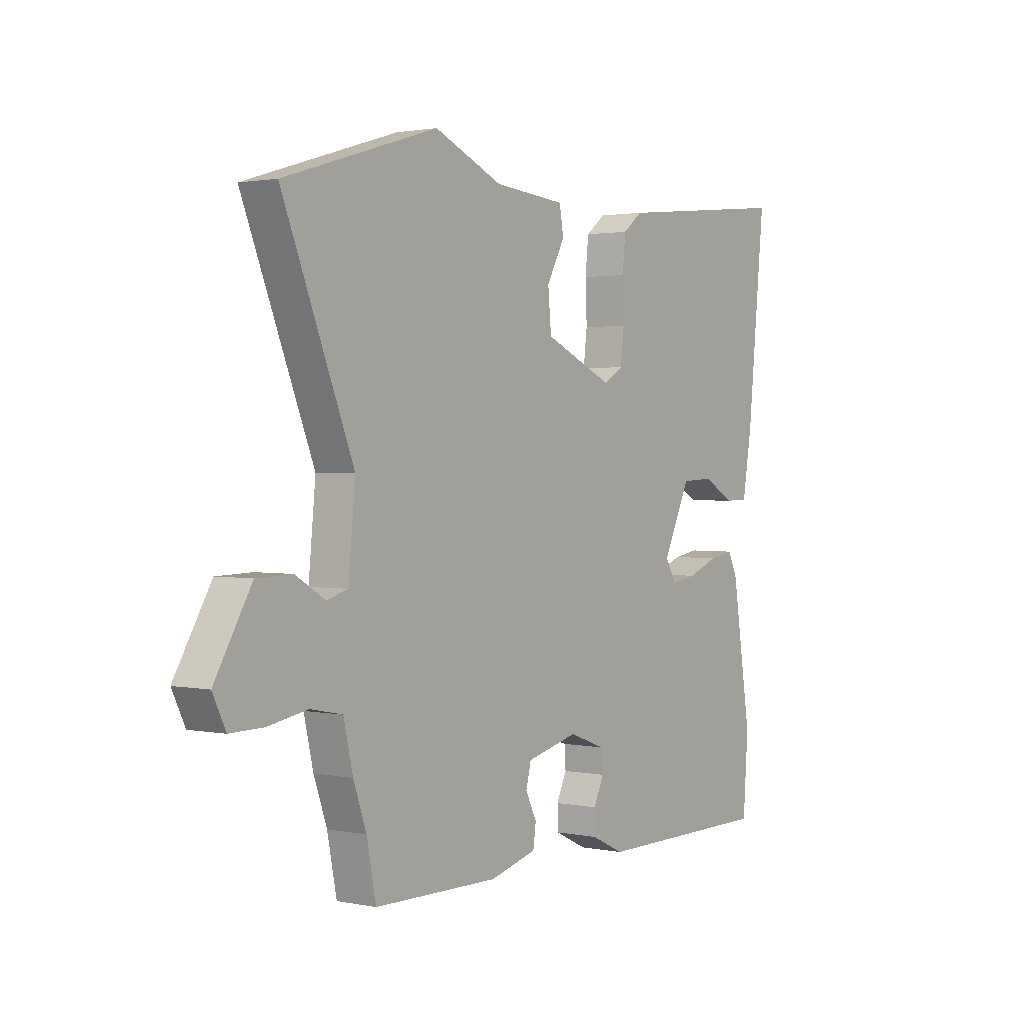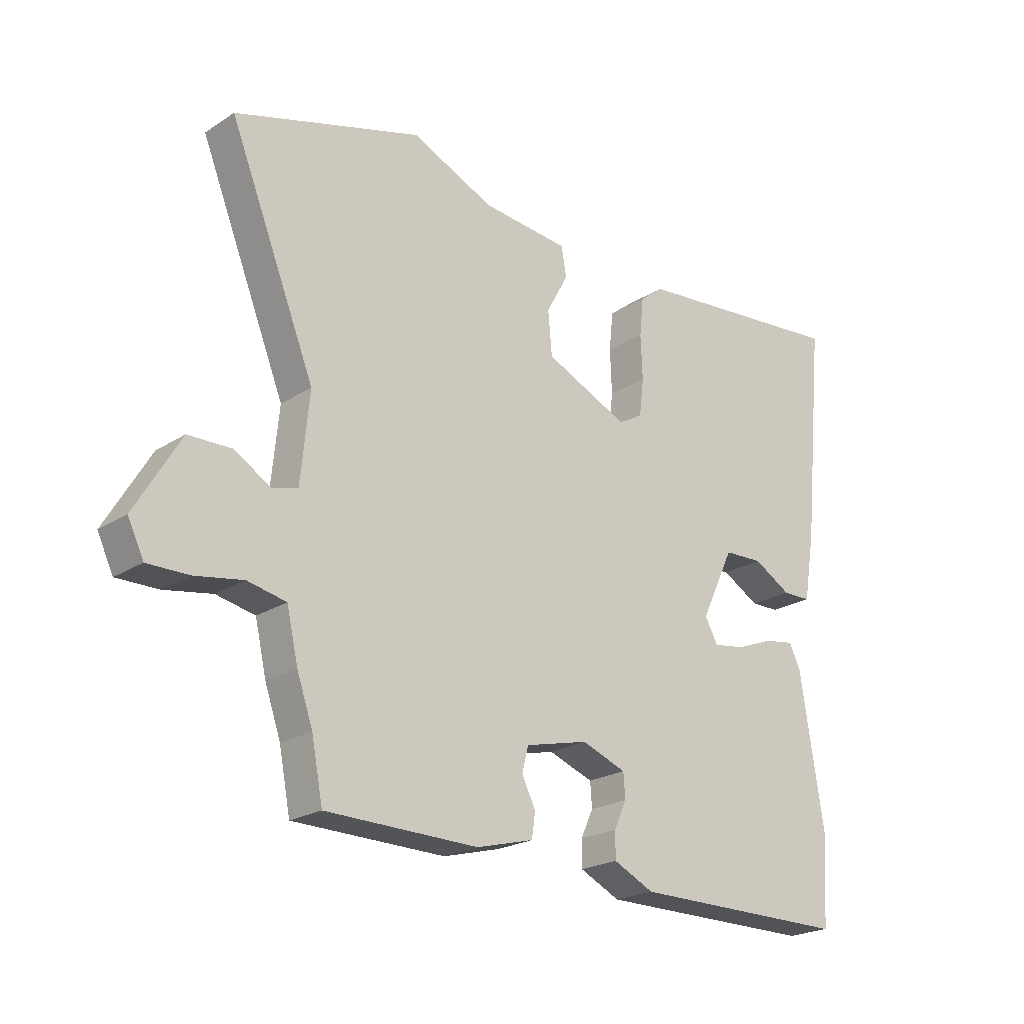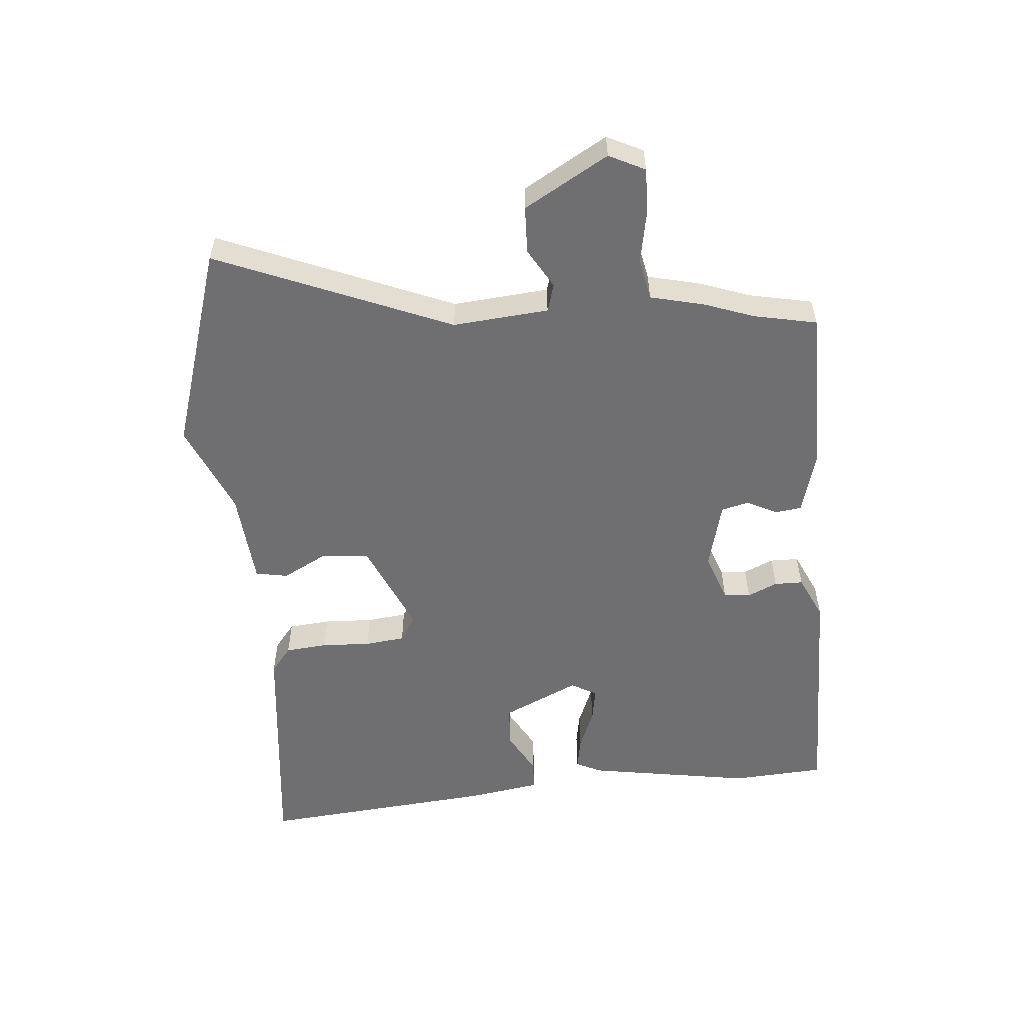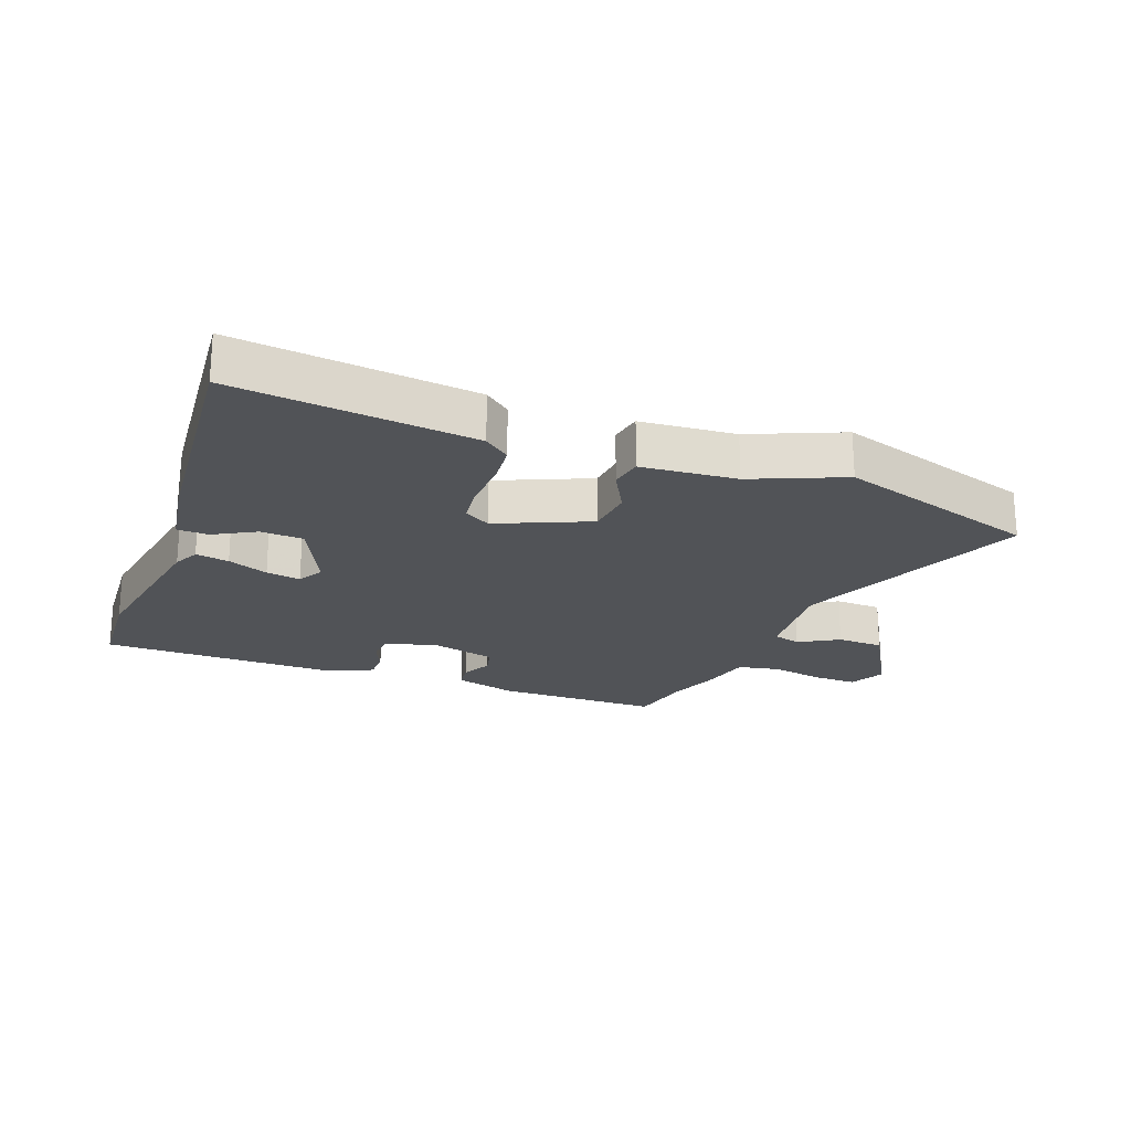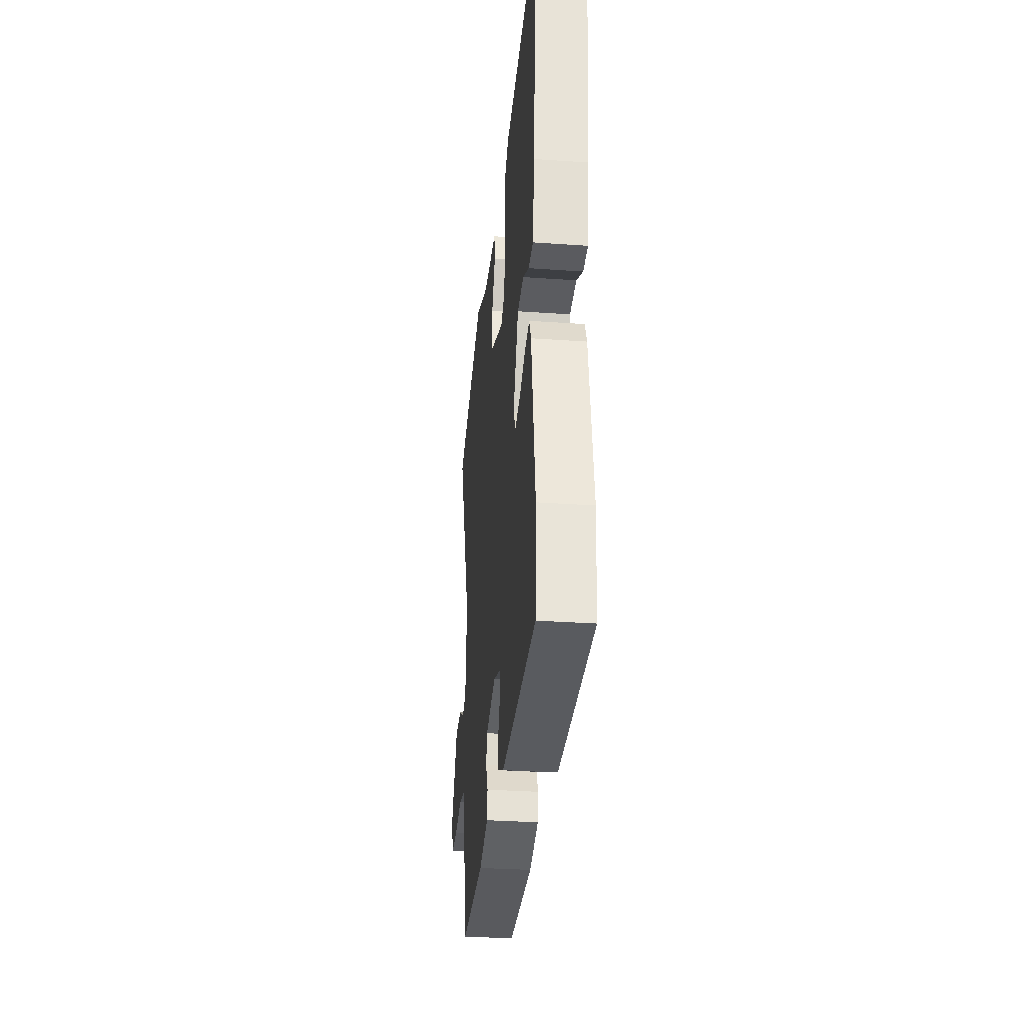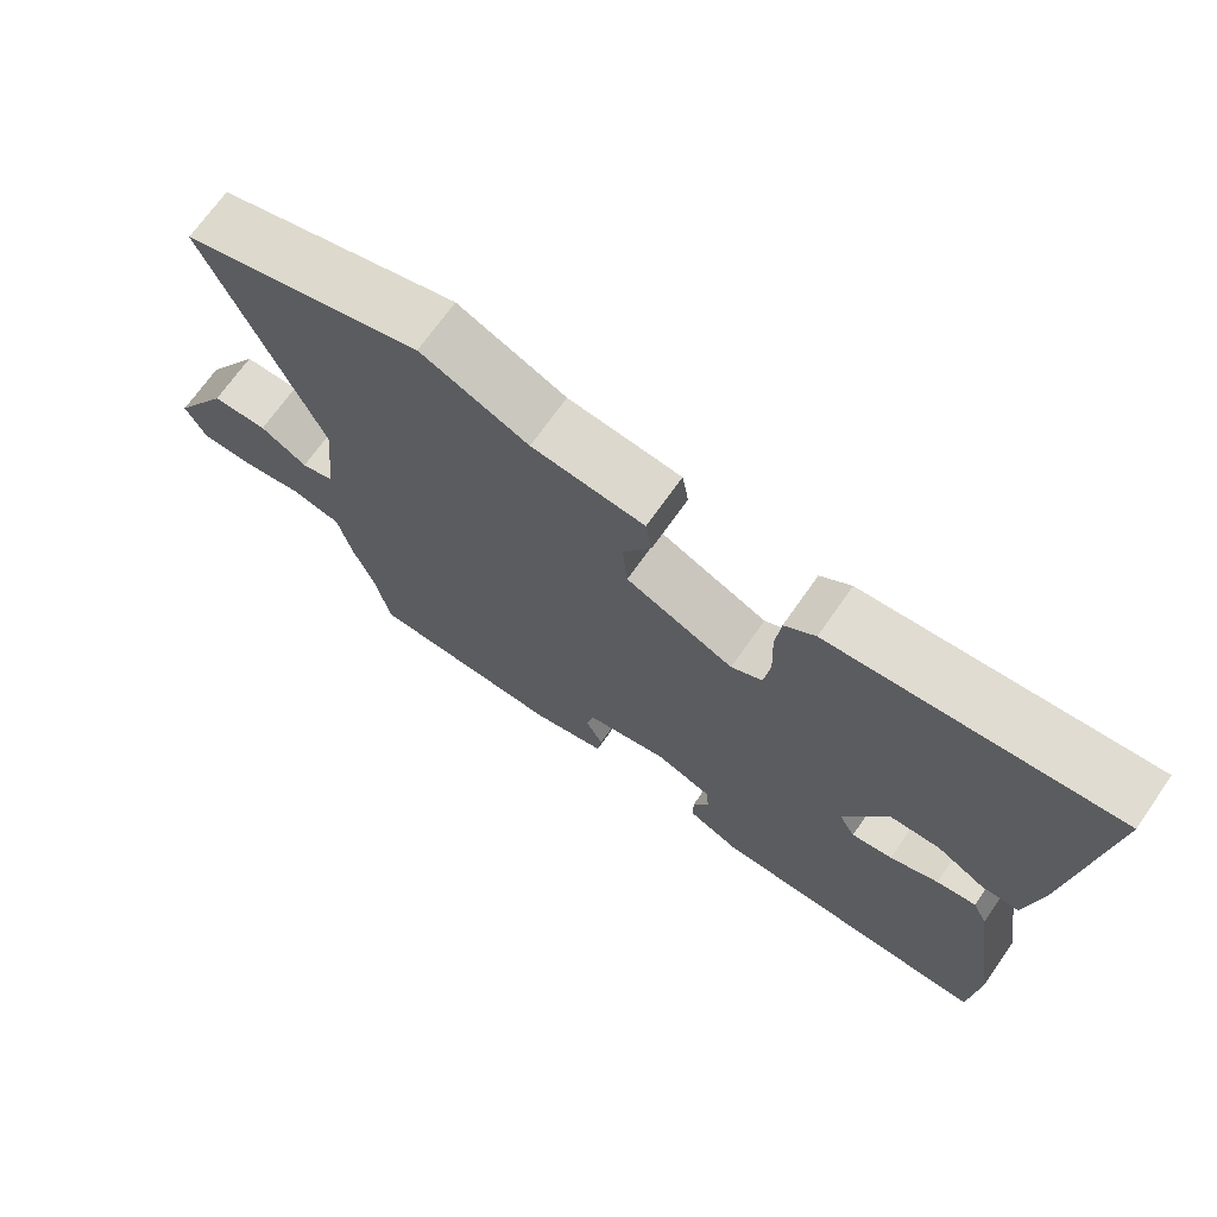
<metadata>
{"format":"obj","ext":"obj","renderer":"f3d","projection":"perspective","resolution":1024,"background":"white","views":[{"elev":1.8,"azim":125.9,"up":"+Z"},{"elev":-22.3,"azim":137.8,"up":"+Z"},{"elev":-54.7,"azim":94.5,"up":"+Y"},{"elev":-21.8,"azim":-21.2,"up":"+Y"},{"elev":-32.2,"azim":-95.6,"up":"+Z"},{"elev":70.3,"azim":-145.0,"up":"+Z"}]}
</metadata>
<code>
v -0.497 0.07 -0.539
v -0.508 0.07 -0.388
v -0.466 0.07 -0.121
v -0.446 0.07 -0.079
v -0.392 0.07 -0.088
v -0.326 0.07 -0.114
v -0.27 0.07 -0.123
v -0.247 0.07 -0.081
v -0.306 0.07 0.042
v -0.376 0.07 0.045
v -0.443 0.07 0.007
v -0.494 0.07 0.008
v -0.514 0.07 0.128
v -0.552 0.07 0.508
v -0.164 0.07 0.468
v -0.122 0.07 0.435
v -0.115 0.07 0.367
v -0.118 0.07 0.288
v -0.11 0.07 0.223
v -0.067 0.07 0.198
v 0.081 0.07 0.264
v 0.088 0.07 0.341
v 0.049 0.07 0.413
v 0.058 0.07 0.465
v 0.212 0.07 0.479
v 0.359 0.07 0.543
v 0.689 0.07 0.442
v 0.537 0.07 0.065
v 0.552 0.07 -0.089
v 0.597 0.07 -0.102
v 0.661 0.07 -0.064
v 0.737 0.07 -0.066
v 0.816 0.07 -0.2
v 0.788 0.07 -0.258
v 0.716 0.07 -0.257
v 0.631 0.07 -0.242
v 0.563 0.07 -0.256
v 0.543 0.07 -0.343
v 0.515 0.07 -0.423
v 0.495 0.07 -0.525
v 0.227 0.07 -0.529
v 0.126 0.07 -0.502
v 0.12 0.07 -0.459
v 0.144 0.07 -0.41
v 0.133 0.07 -0.366
v 0.022 0.07 -0.339
v -0.057 0.07 -0.368
v -0.06 0.07 -0.411
v -0.038 0.07 -0.459
v -0.038 0.07 -0.505
v -0.109 0.07 -0.539
v -0.497 0 -0.539
v -0.508 0 -0.388
v -0.466 0 -0.121
v -0.446 0 -0.079
v -0.392 0 -0.088
v -0.326 0 -0.114
v -0.27 0 -0.123
v -0.247 0 -0.081
v -0.306 0 0.042
v -0.376 0 0.045
v -0.443 0 0.007
v -0.494 0 0.008
v -0.514 0 0.128
v -0.552 0 0.508
v -0.164 0 0.468
v -0.122 0 0.435
v -0.115 0 0.367
v -0.118 0 0.288
v -0.11 0 0.223
v -0.067 0 0.198
v 0.081 0 0.264
v 0.088 0 0.341
v 0.049 0 0.413
v 0.058 0 0.465
v 0.212 0 0.479
v 0.359 0 0.543
v 0.689 0 0.442
v 0.537 0 0.065
v 0.552 0 -0.089
v 0.597 0 -0.102
v 0.661 0 -0.064
v 0.737 0 -0.066
v 0.816 0 -0.2
v 0.788 0 -0.258
v 0.716 0 -0.257
v 0.631 0 -0.242
v 0.563 0 -0.256
v 0.543 0 -0.343
v 0.515 0 -0.423
v 0.495 0 -0.525
v 0.227 0 -0.529
v 0.126 0 -0.502
v 0.12 0 -0.459
v 0.144 0 -0.41
v 0.133 0 -0.366
v 0.022 0 -0.339
v -0.057 0 -0.368
v -0.06 0 -0.411
v -0.038 0 -0.459
v -0.038 0 -0.505
v -0.109 0 -0.539
f 48 49 50 51
f 47 48 51 1
f 41 42 43 44
f 39 40 41 44
f 37 38 39 44
f 37 44 45
f 33 34 35 36
f 33 36 37
f 30 31 32 33
f 29 30 33 37
f 28 29 37 45
f 25 26 27 28
f 22 23 24 25
f 21 22 25 28
f 20 21 28 45
f 15 16 17 18
f 15 18 19
f 14 15 19
f 13 14 19
f 10 11 12 13
f 9 10 13 19
f 8 9 19 20
f 3 4 5 6
f 3 6 7
f 47 1 2 3
f 46 47 3 7
f 20 45 46
f 7 8 20 46
f 102 101 100 99
f 52 102 99 98
f 95 94 93 92
f 95 92 91 90
f 95 90 89 88
f 96 95 88
f 87 86 85 84
f 88 87 84
f 84 83 82 81
f 88 84 81 80
f 96 88 80 79
f 79 78 77 76
f 76 75 74 73
f 79 76 73 72
f 96 79 72 71
f 69 68 67 66
f 70 69 66
f 70 66 65
f 70 65 64
f 64 63 62 61
f 70 64 61 60
f 71 70 60 59
f 57 56 55 54
f 58 57 54
f 54 53 52 98
f 58 54 98 97
f 97 96 71
f 97 71 59 58
f 1 52 53 2
f 2 53 54 3
f 3 54 55 4
f 4 55 56 5
f 5 56 57 6
f 6 57 58 7
f 7 58 59 8
f 8 59 60 9
f 9 60 61 10
f 10 61 62 11
f 11 62 63 12
f 12 63 64 13
f 13 64 65 14
f 14 65 66 15
f 15 66 67 16
f 16 67 68 17
f 17 68 69 18
f 18 69 70 19
f 19 70 71 20
f 20 71 72 21
f 21 72 73 22
f 22 73 74 23
f 23 74 75 24
f 24 75 76 25
f 25 76 77 26
f 26 77 78 27
f 27 78 79 28
f 28 79 80 29
f 29 80 81 30
f 30 81 82 31
f 31 82 83 32
f 32 83 84 33
f 33 84 85 34
f 34 85 86 35
f 35 86 87 36
f 36 87 88 37
f 37 88 89 38
f 38 89 90 39
f 39 90 91 40
f 40 91 92 41
f 41 92 93 42
f 42 93 94 43
f 43 94 95 44
f 44 95 96 45
f 45 96 97 46
f 46 97 98 47
f 47 98 99 48
f 48 99 100 49
f 49 100 101 50
f 50 101 102 51
f 51 102 52 1

</code>
